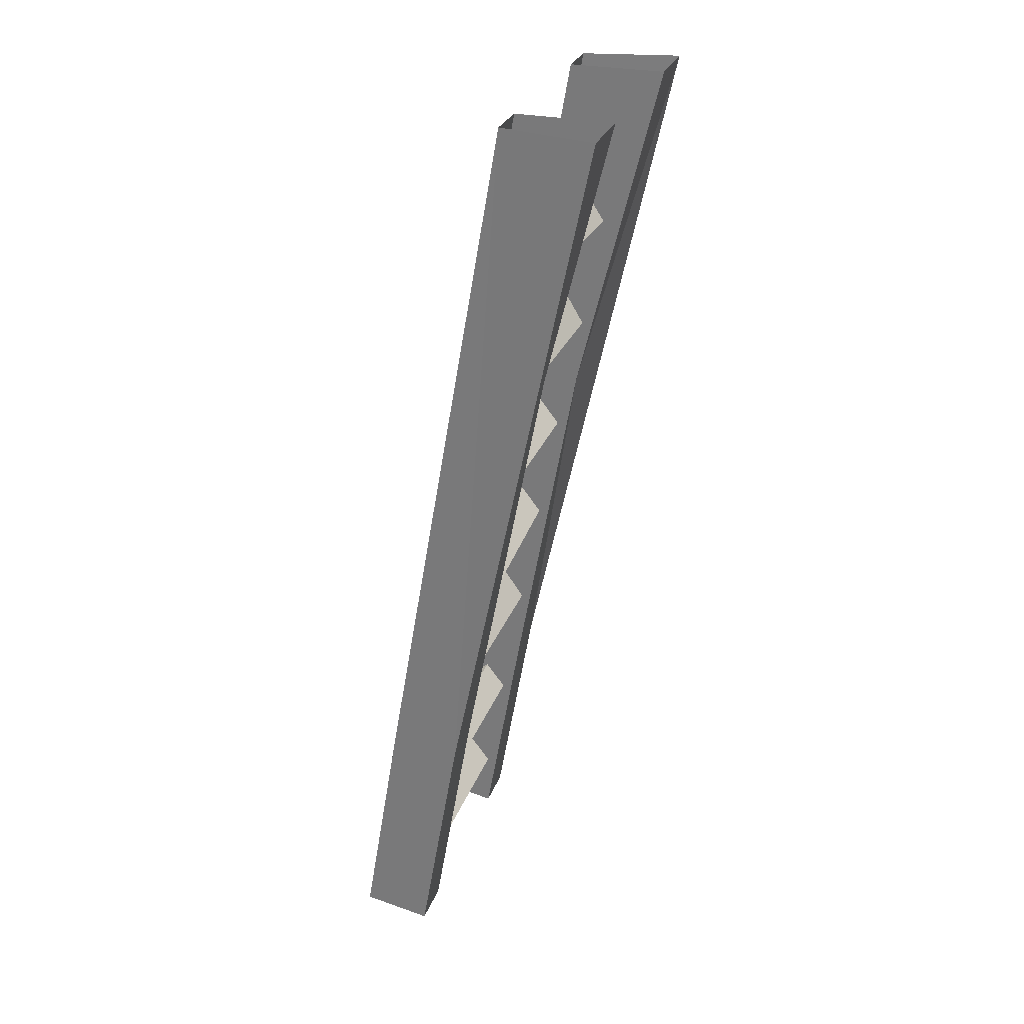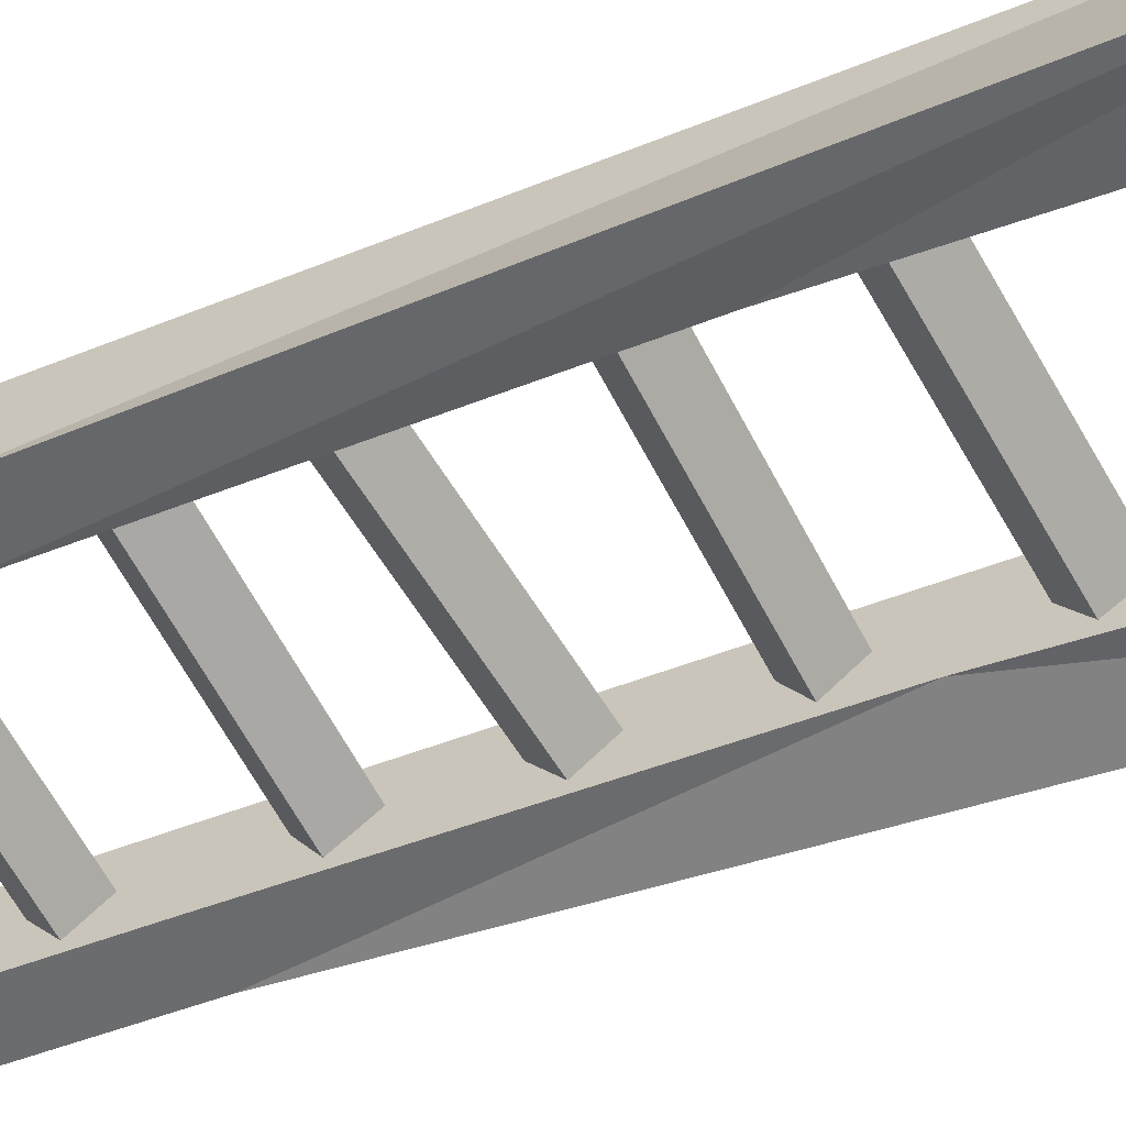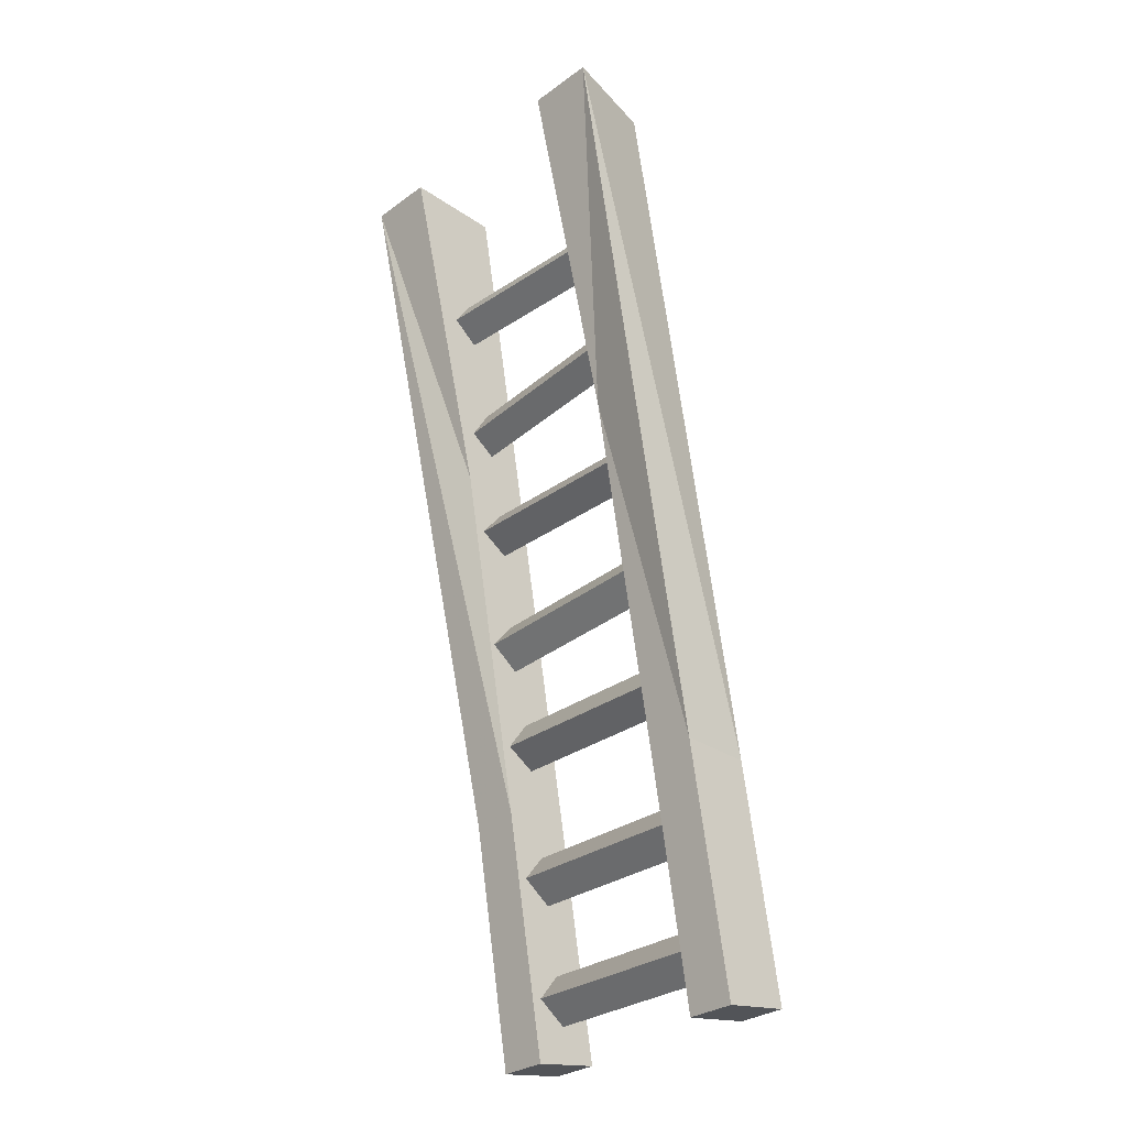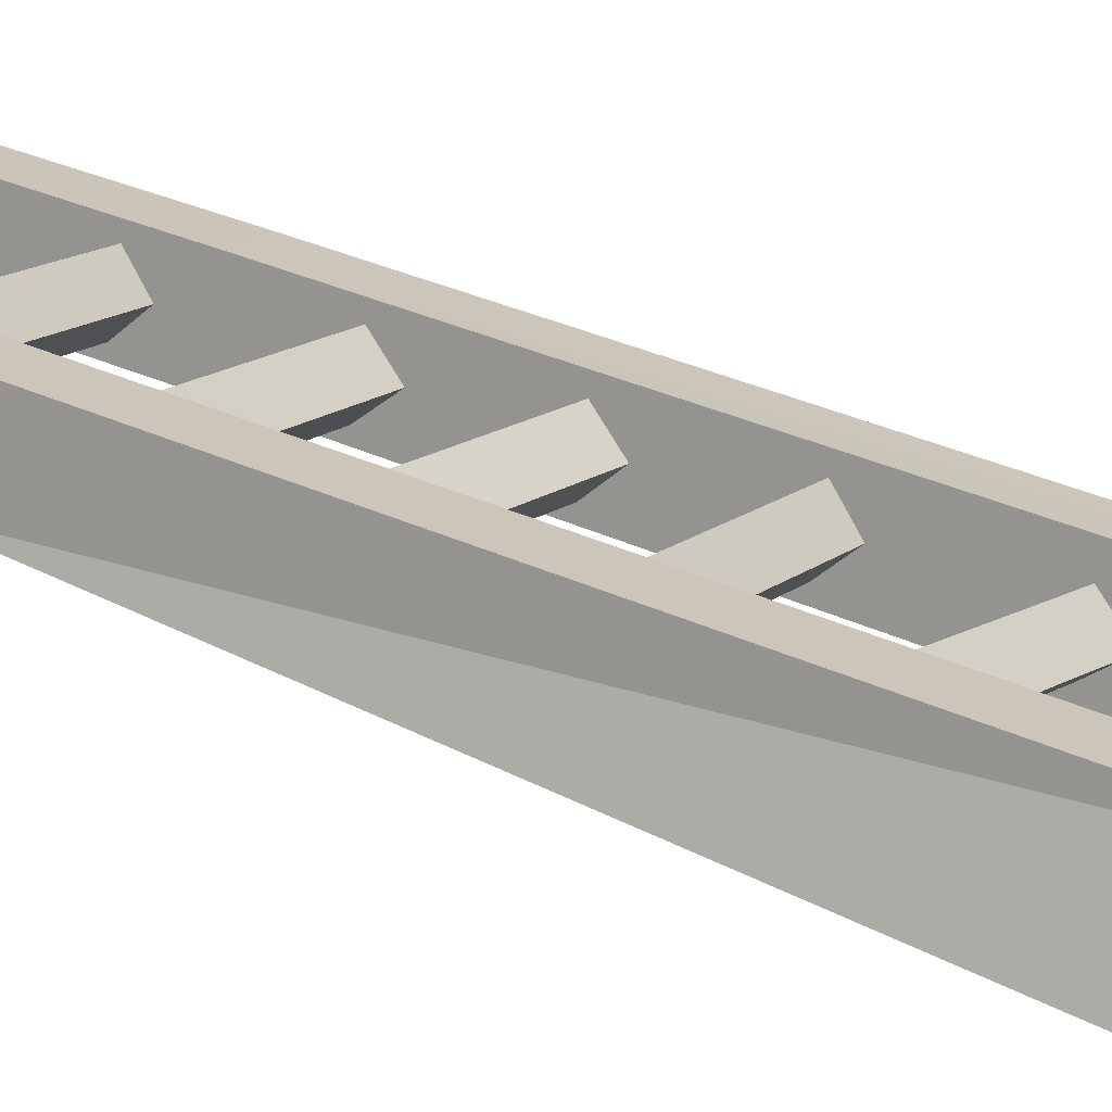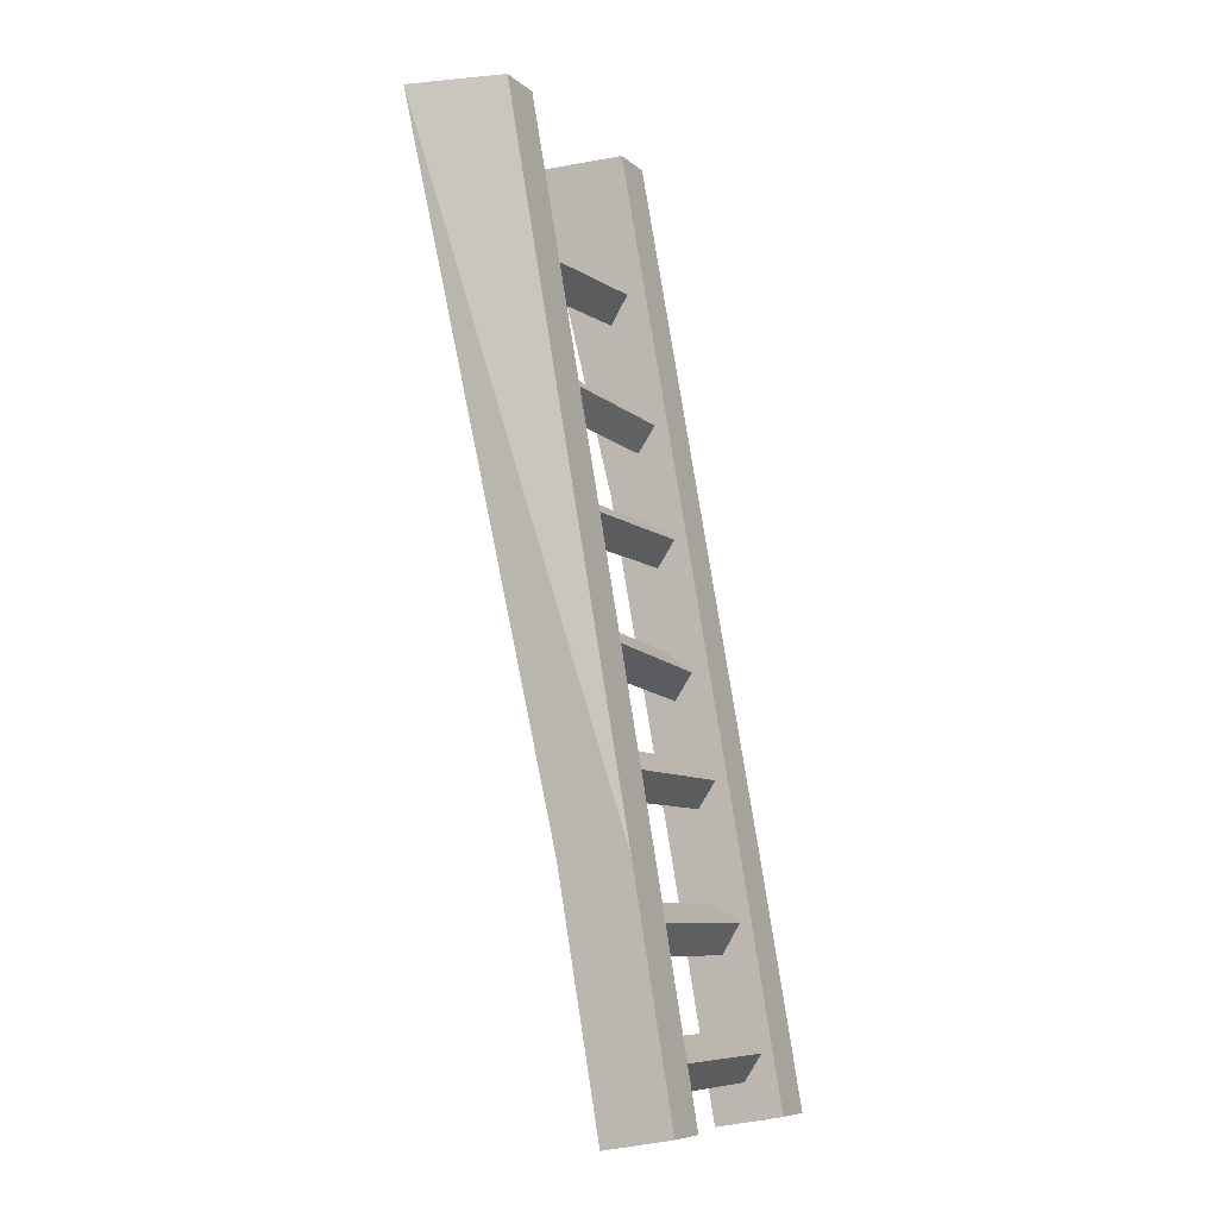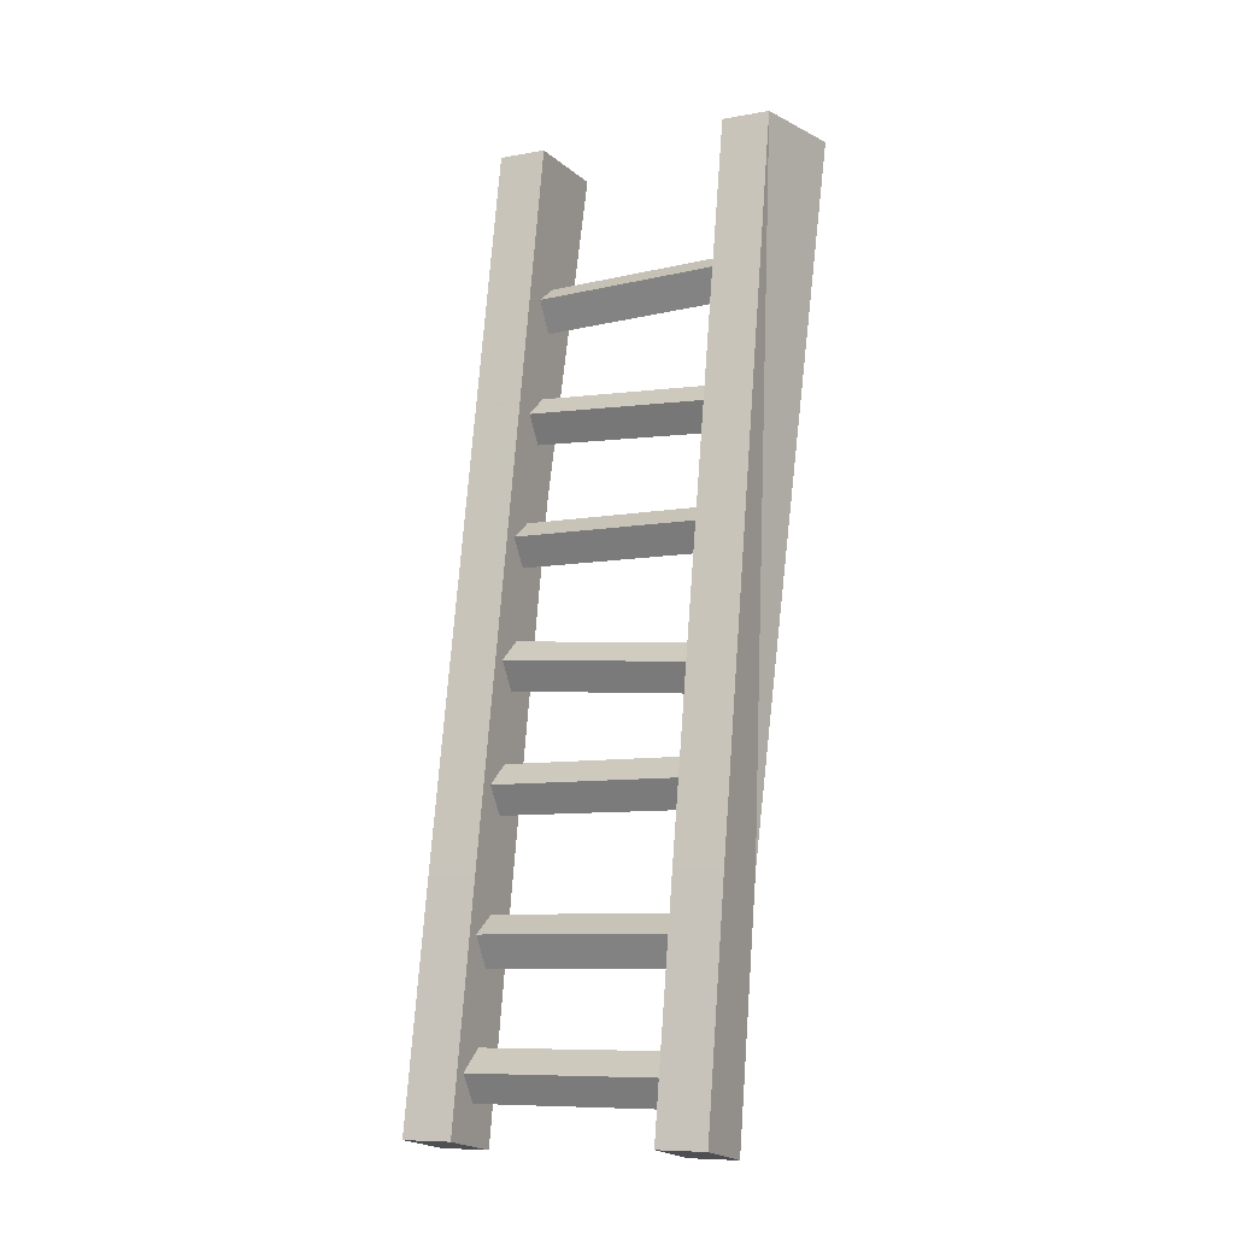
<metadata>
{"format":"obj","ext":"obj","renderer":"f3d","projection":"perspective","resolution":1024,"background":"white","views":[{"elev":28.2,"azim":107.8,"up":"+Y"},{"elev":-59.3,"azim":116.9,"up":"+Z"},{"elev":-30.8,"azim":-134.2,"up":"+Y"},{"elev":14.6,"azim":120.7,"up":"+Z"},{"elev":-8.3,"azim":-63.6,"up":"+Y"},{"elev":-9.0,"azim":25.2,"up":"+Y"}]}
</metadata>
<code>
v 0.25 -0.2188 0.3438
v 0.25 -0.1406 0.3906
v -0.25 -0.1406 0.3906
v -0.25 -0.2188 0.3438
v 0.25 -0.1641 0.2656
v 0.25 -0.4688 0.3203
v 0.25 -0.3984 0.375
v 0.25 -0.4531 0.4453
v 0.25 0 0.3984
v 0.25 -0.09375 0.3203
v -0.25 -0.09375 0.3203
v -0.25 0 0.3984
v -0.25 -0.6016 0.5
v -0.25 -0.4531 0.4453
v -0.25 -0.3984 0.375
v -0.25 -0.1641 0.2656
v 0.25 0 0.2109
v 0.25 -0.6328 0.3203
v 0.25 -0.5234 0.3984
v -0.25 -0.5234 0.3984
v -0.25 -0.4688 0.3203
v 0.25 -0.6016 0.5
v 0.375 -0.6016 0.5
v 0.375 0 0.3984
v 0.25 0.9844 0.2266
v 0.25 0.4844 0.2656
v 0.25 0.2109 0.3281
v 0.25 0.1406 0.2812
v -0.25 0 0.2109
v -0.25 0.1406 0.2812
v -0.25 0.2109 0.3281
v -0.25 0.5156 0.2734
v -0.25 0.8281 0.2188
v -0.25 0.9844 0.2266
v -0.375 1.875 0.07031
v -0.375 0 0.3984
v -0.375 -0.6016 0.5
v -0.375 -0.6328 0.3203
v -0.25 -0.625 0.3672
v -0.25 -0.6328 0.3203
v -0.375 0 0.2109
v -0.25 0.9531 0.03906
v -0.25 0.8047 0.09375
v -0.25 0.5 0.1484
v -0.25 0.1875 0.2031
v 0.25 0.1875 0.2031
v -0.25 0.2656 0.2578
v -0.25 0.4453 0.2266
v 0.25 0.4141 0.2188
v -0.25 0.5703 0.2031
v -0.25 0.7578 0.1719
v 0.25 0.7578 0.1719
v 0.25 0.8281 0.2188
v -0.25 0.875 0.1484
v -0.25 1.086 0.09375
v -0.25 1.156 0.1406
v -0.25 1.469 0.08594
v -0.25 1.875 0.07031
v 0.375 0 0.2109
v 0.375 -0.6328 0.3203
v 0.375 1.875 0.07031
v 0.25 1.875 0.07031
v 0.25 1.133 0.1641
v 0.25 0.5391 0.1953
v 0.25 0.8047 0.09375
v 0.25 0.4688 0.1406
v 0.25 1.414 0.03906
v 0.25 1.492 0.08594
v -0.25 1.391 0.03906
v 0.25 1.469 -0.03125
v 0.25 1.109 0.04688
v 0.25 1.188 0.09375
v 0.25 1.539 0.01562
v -0.25 1.516 0.01562
v -0.25 1.875 -0.1875
v -0.25 1.445 -0.03125
v -0.25 1.133 0.02344
v -0.4297 1.875 -0.1875
v -0.25 1.211 0.07031
v 0.25 1.062 0.1172
v 0.25 0.875 0.1484
v 0.25 0.2656 0.2578
v 0.4297 1.875 -0.1875
v 0.25 0.9531 0.03906
v 0.25 1.875 -0.1875
f 1 2 3
f 1 3 4
f 1 4 5
f 2 10 11
f 2 11 3
f 4 16 5
f 5 16 10
f 6 19 20
f 6 20 21
f 6 21 7
f 7 21 15
f 7 15 8
f 8 15 14
f 8 14 19
f 10 16 11
f 14 20 19
f 30 45 46
f 30 46 28
f 30 28 31
f 31 28 27
f 31 27 47
f 32 48 49
f 32 49 26
f 32 26 50
f 33 51 52
f 33 52 53
f 33 53 54
f 26 64 50
f 50 64 44
f 51 43 65
f 51 65 52
f 67 68 57
f 67 57 69
f 67 69 70
f 68 73 74
f 68 74 57
f 73 70 76
f 73 76 74
f 70 69 76
f 77 79 72
f 77 72 71
f 77 71 55
f 80 63 56
f 80 56 55
f 80 55 71
f 53 81 54
f 54 81 43
f 43 81 65
f 63 72 79
f 63 79 56
f 64 66 44
f 44 66 48
f 45 47 82
f 45 82 46
f 66 49 48
f 27 82 47
f 59 24 9
f 59 9 17
f 29 12 36
f 29 36 41
f 1 5 6
f 1 6 7
f 1 7 2
f 2 7 8
f 2 8 9
f 2 9 10
f 3 11 12
f 3 12 13
f 3 13 14
f 3 14 4
f 4 14 15
f 4 15 16
f 5 10 17
f 5 17 18
f 5 18 6
f 6 18 19
f 8 19 18
f 8 18 22
f 8 22 9
f 9 25 26
f 9 26 27
f 9 27 28
f 9 28 17
f 9 17 10
f 11 16 29
f 11 29 12
f 12 29 30
f 12 30 31
f 12 31 32
f 12 32 33
f 12 33 34
f 13 39 14
f 14 39 20
f 15 21 16
f 16 21 29
f 29 21 40
f 29 42 43
f 29 43 44
f 29 44 45
f 29 45 30
f 31 47 48
f 31 48 32
f 32 50 51
f 32 51 33
f 33 54 55
f 33 55 56
f 33 56 34
f 34 56 57
f 34 57 58
f 23 60 59
f 23 59 24
f 24 59 61
f 25 62 63
f 25 63 53
f 25 53 26
f 26 53 64
f 50 44 43
f 50 43 51
f 52 65 66
f 52 66 64
f 52 64 53
f 36 41 38
f 36 38 37
f 21 39 40
f 21 20 39
f 67 70 71
f 67 71 72
f 67 72 68
f 68 72 63
f 68 63 62
f 68 62 73
f 57 74 58
f 58 74 75
f 75 74 76
f 75 76 77
f 75 77 42
f 78 41 36
f 78 36 35
f 76 69 79
f 76 79 77
f 77 55 54
f 77 54 43
f 77 43 42
f 80 71 65
f 80 65 81
f 80 81 63
f 63 81 53
f 56 79 69
f 56 69 57
f 44 48 47
f 44 47 45
f 46 82 49
f 46 49 66
f 46 66 17
f 46 17 28
f 85 84 70
f 85 70 73
f 85 73 62
f 59 83 61
f 84 65 71
f 84 71 70
f 84 17 66
f 84 66 65
f 82 27 26
f 82 26 49
f 9 22 23
f 9 23 24
f 9 24 25
f 12 34 35
f 12 35 36
f 12 36 37
f 12 37 13
f 29 40 38
f 29 38 41
f 29 41 42
f 34 58 35
f 17 59 60
f 17 60 18
f 24 61 25
f 25 61 62
f 75 42 78
f 78 42 41
f 83 59 17
f 83 17 84
f 83 84 85
f 13 37 38
f 13 38 39
f 18 60 22
f 22 60 23
f 40 39 38

</code>
